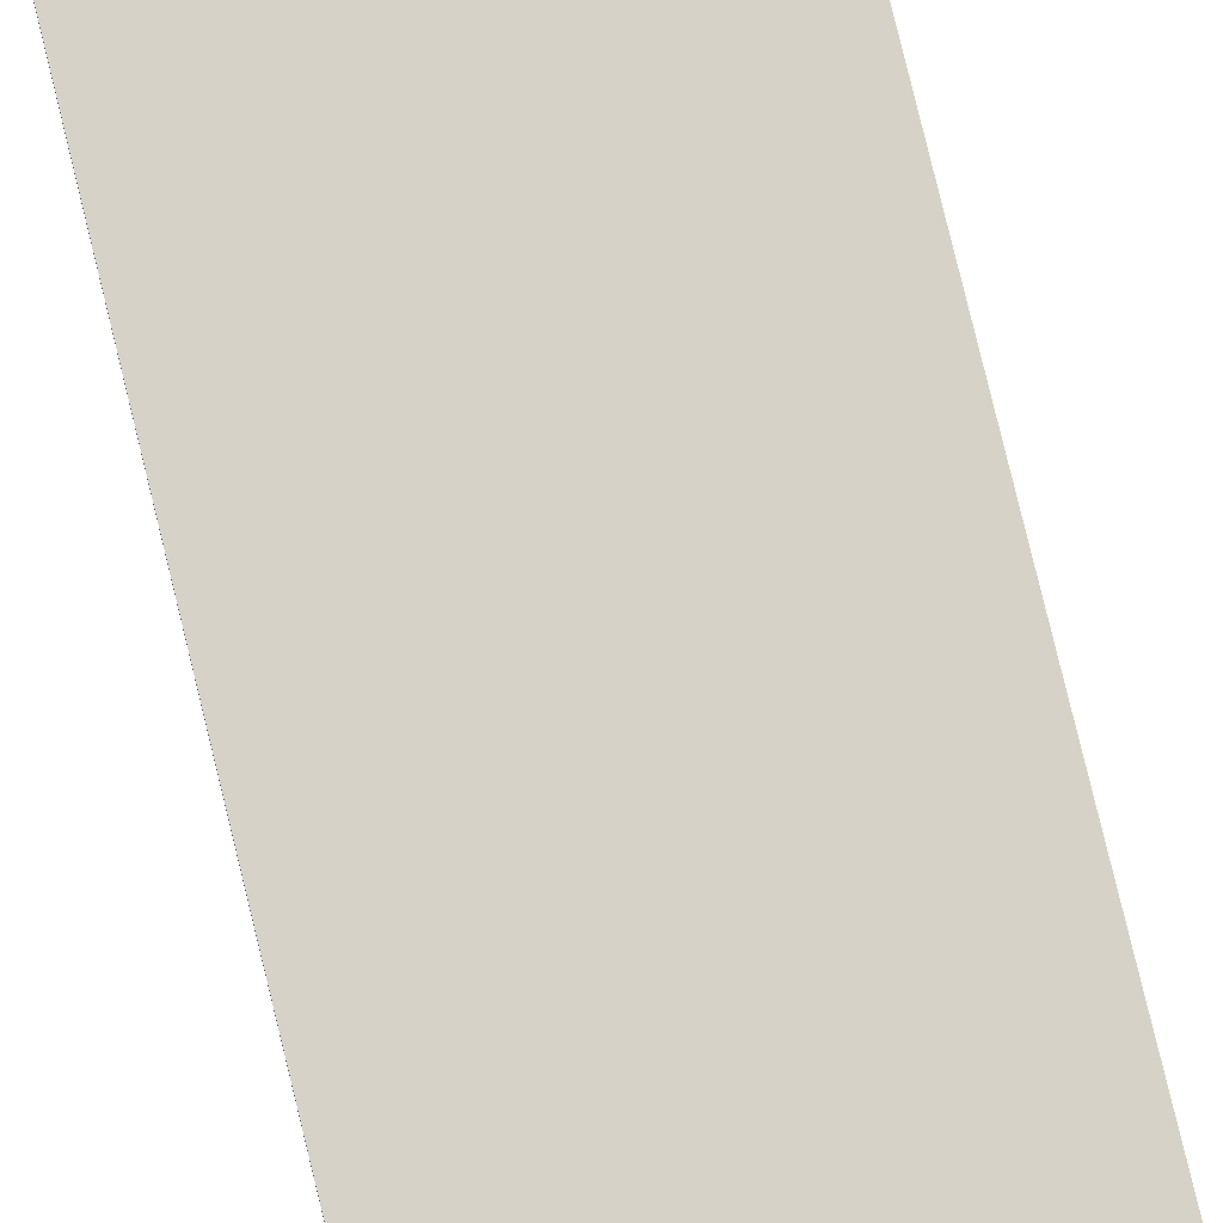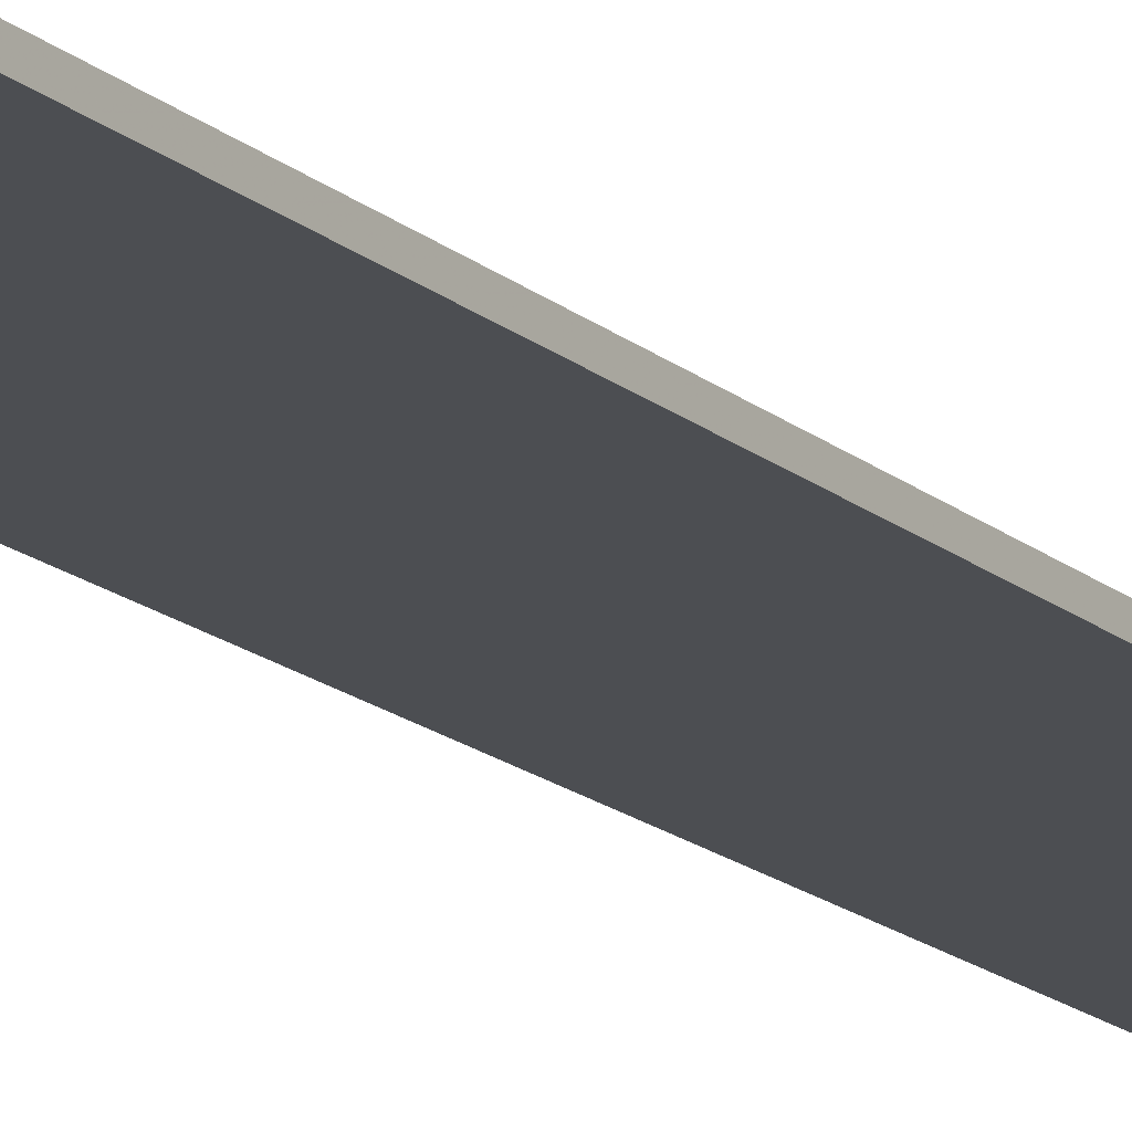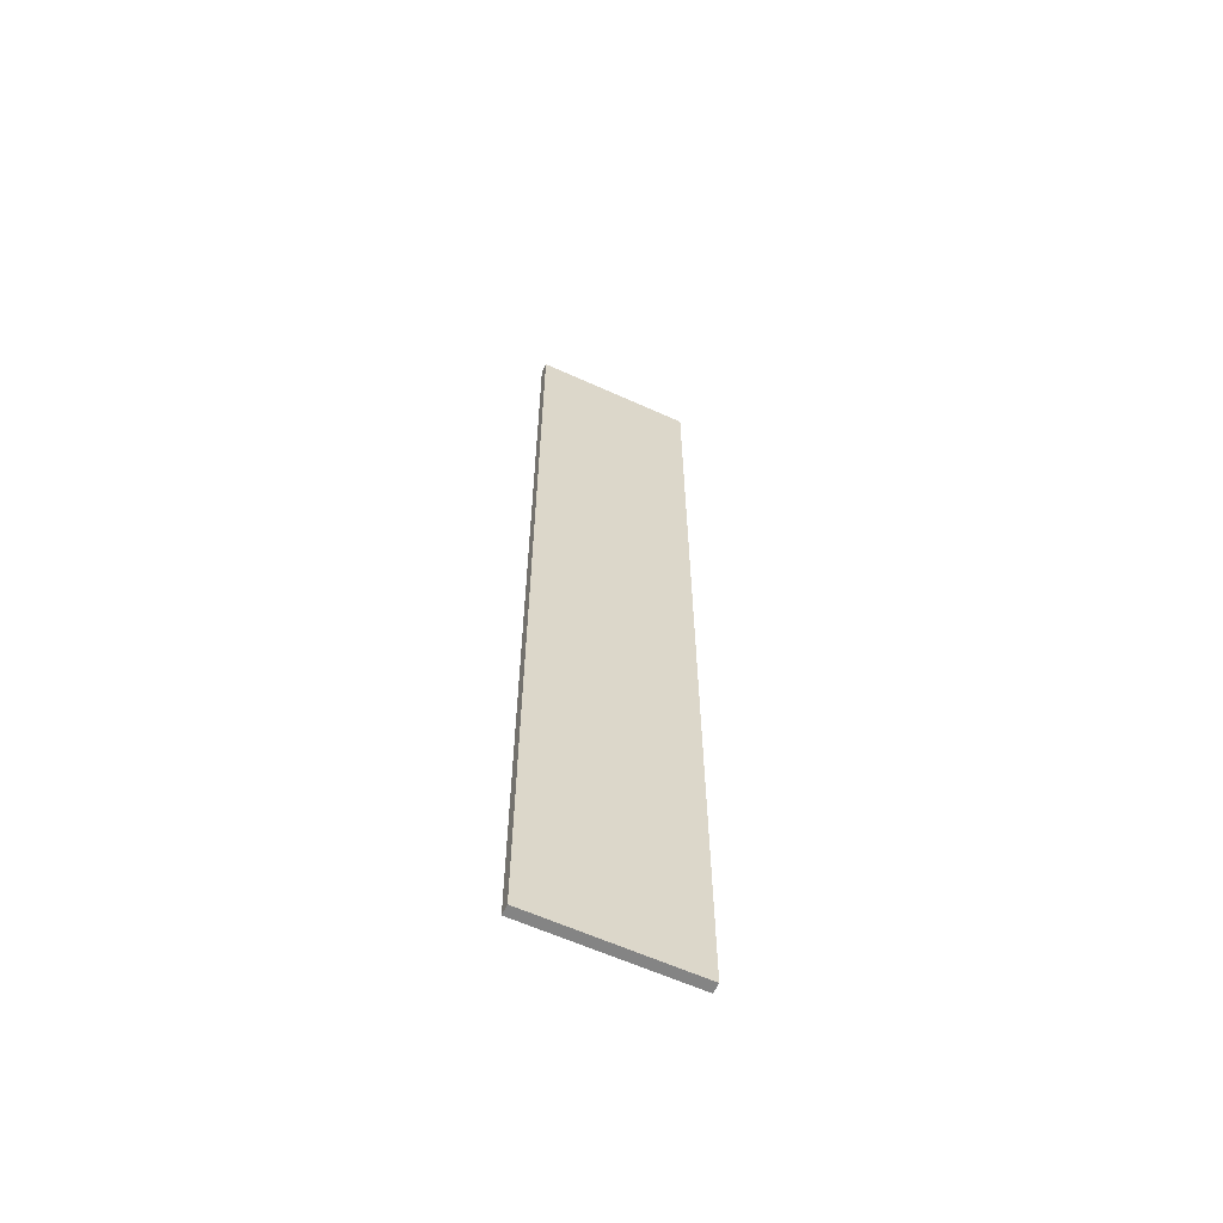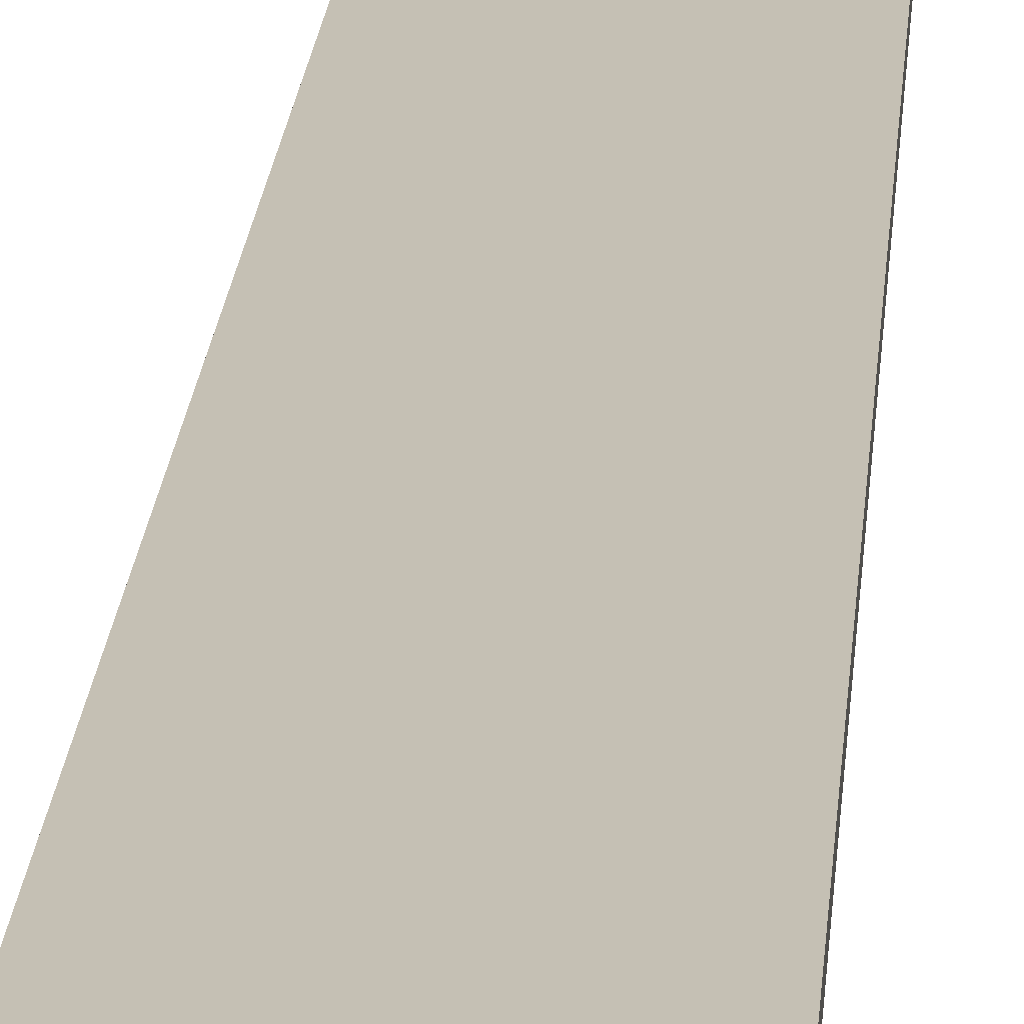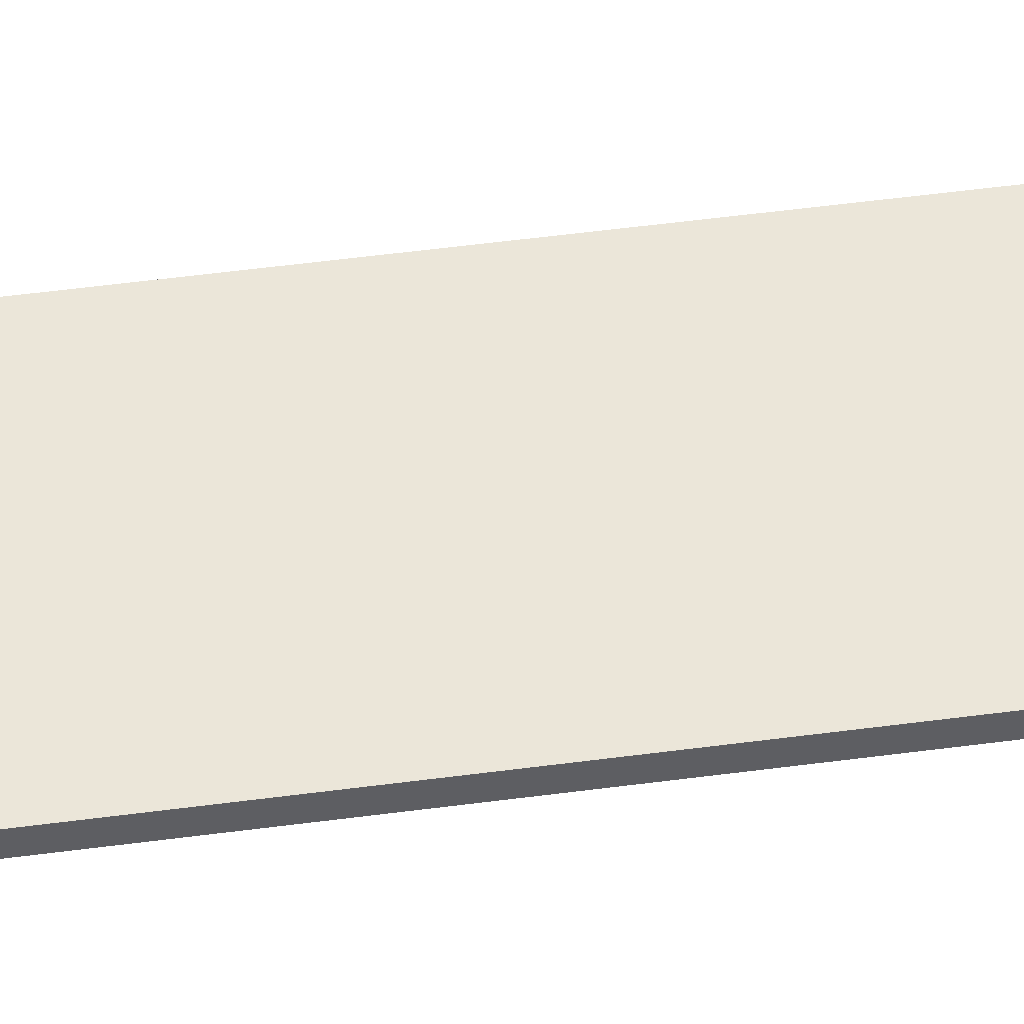
<metadata>
{"format":"obj","ext":"obj","renderer":"f3d","projection":"perspective","resolution":1024,"background":"white","views":[{"elev":78.4,"azim":-13.6,"up":"+Y"},{"elev":-17.0,"azim":-148.1,"up":"+Y"},{"elev":-61.3,"azim":155.2,"up":"+Z"},{"elev":18.3,"azim":-176.1,"up":"+Y"},{"elev":47.9,"azim":81.3,"up":"+Y"}]}
</metadata>
<code>
o 7106
v 2172 1876 15.74
v 2172 1876 15.74
v 2172 1876 15.74
v 2172 1876 16.71
v 2172 1876 16.71
v 2172 1876 16.71
v 2172 1876 15.74
v 2172 1876 15.74
v 2172 1876 15.74
v 2172 1876 16.71
v 2172 1876 15.74
v 2172 1876 16.71
v 2172 1876 16.71
v 2172 1876 16.71
v 2172 1876 16.71
v 2172 1876 16.71
v 2172 1876 15.74
v 2172 1876 16.71
v 2172 1876 15.74
v 2172 1876 16.71
v 2172 1876 16.71
v 2172 1876 15.74
v 2172 1876 16.71
v 2172 1876 16.71
v 2172 1876 15.74
v 2172 1876 15.74
v 2172 1876 16.71
v 2172 1876 15.74
v 2172 1876 15.74
f 1 2 3
f 1 4 5
f 6 2 7
f 8 9 7
f 10 7 11
f 12 13 14
f 14 15 16
f 17 15 18
f 19 20 21
f 22 23 20
f 24 25 26
f 27 28 29

</code>
